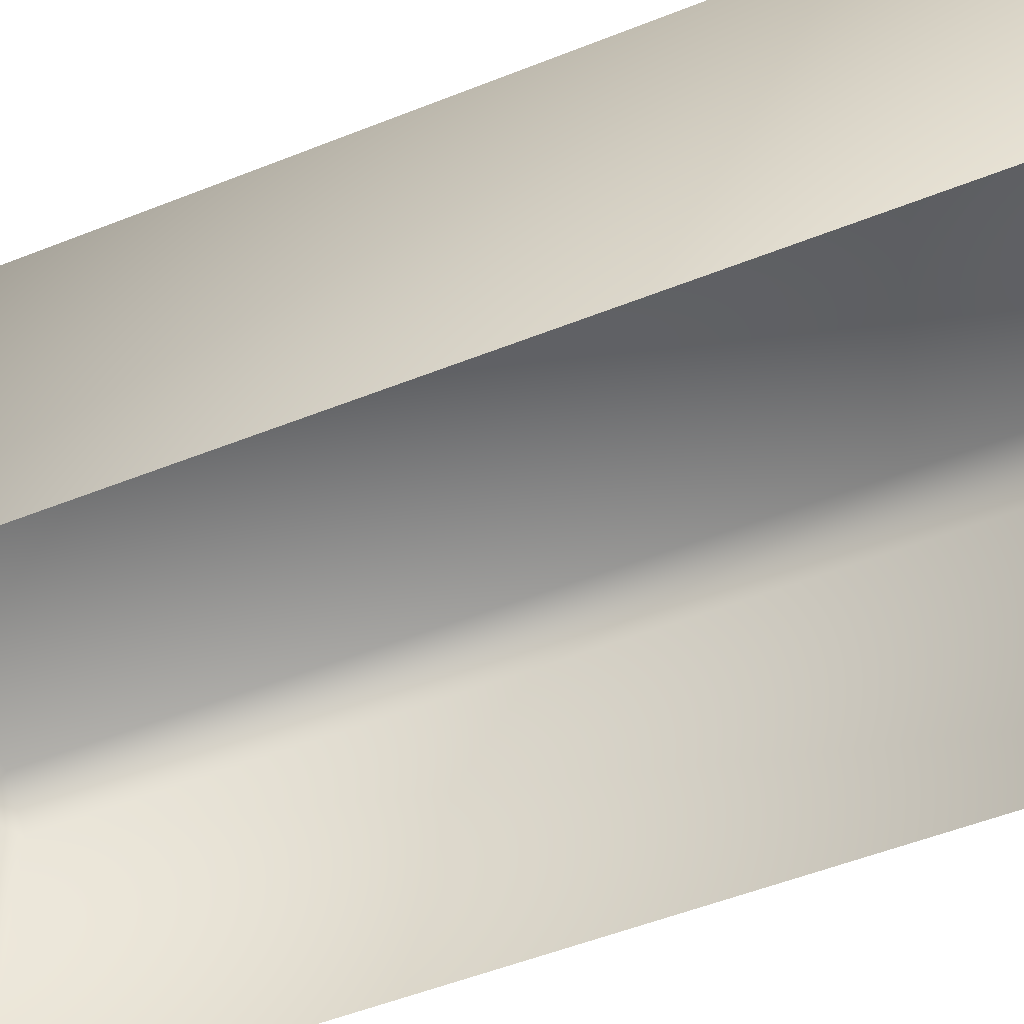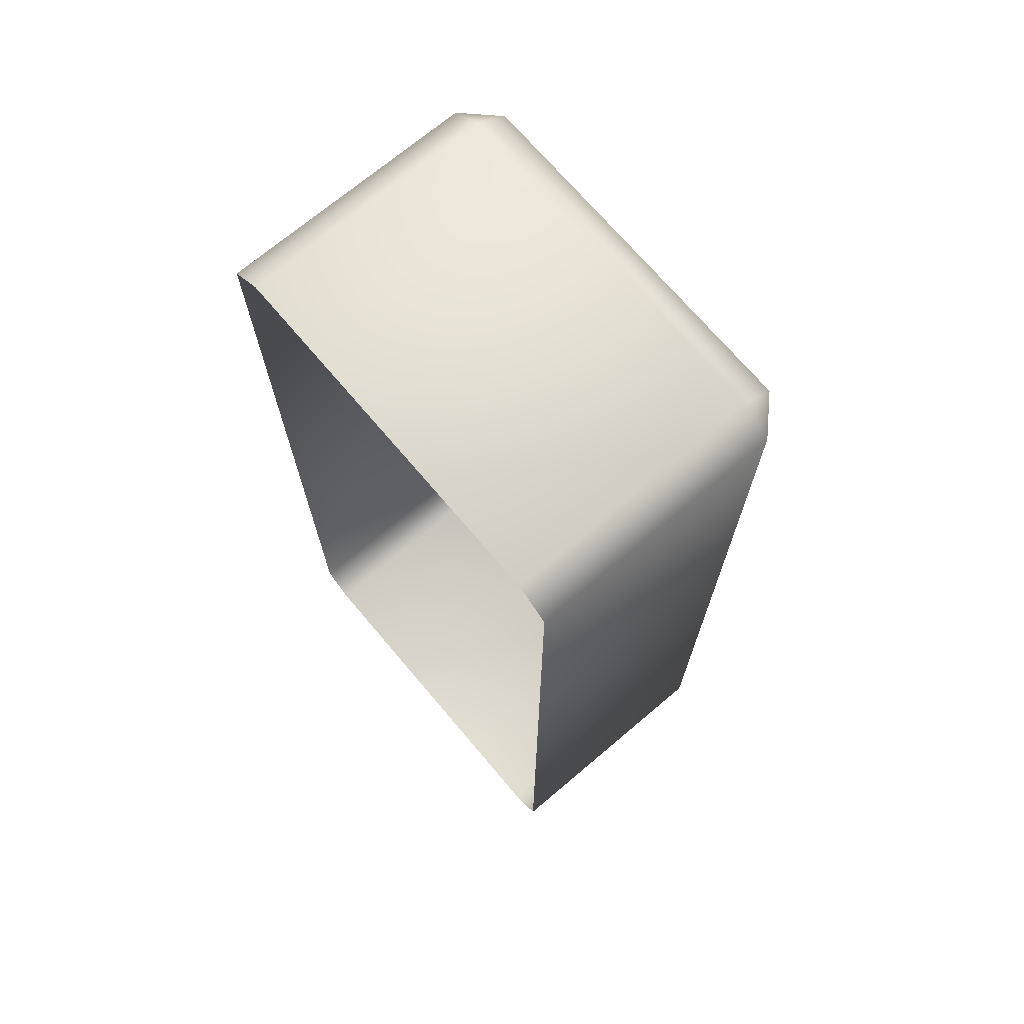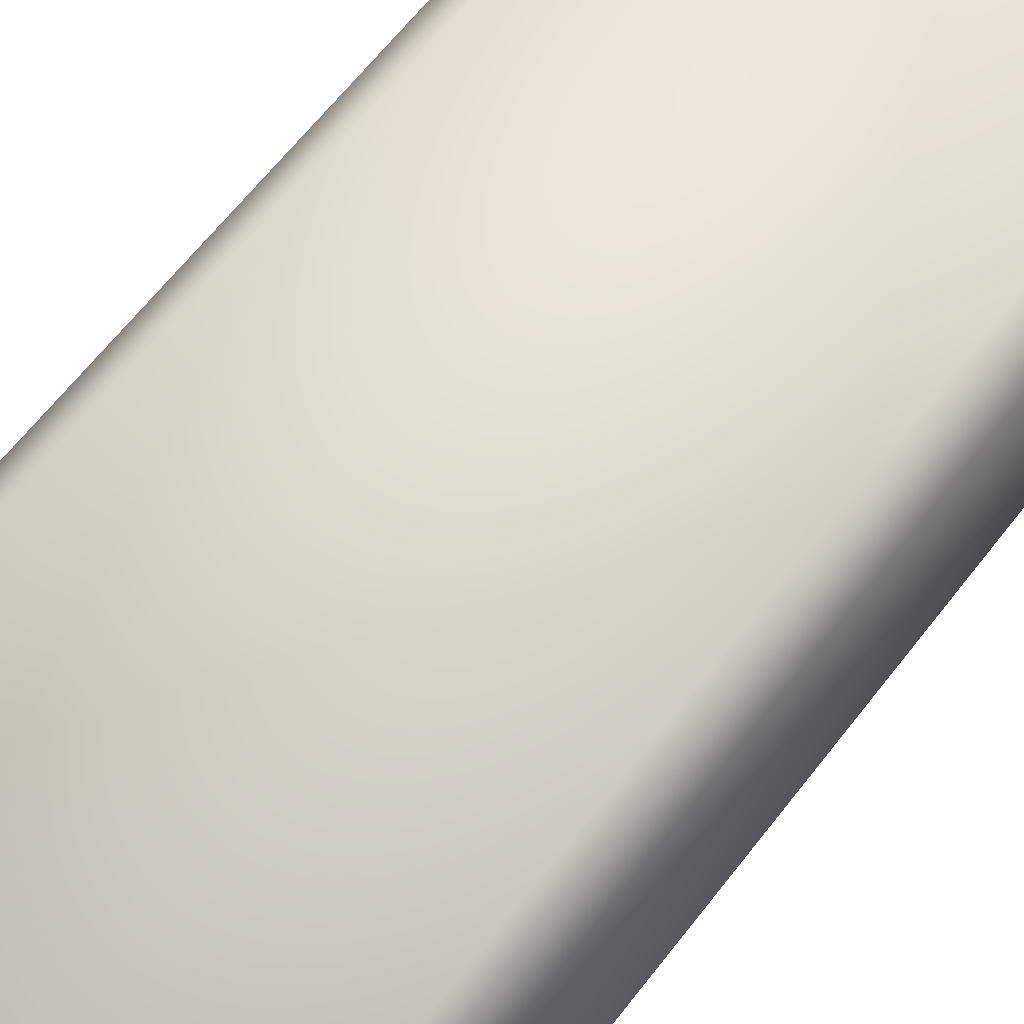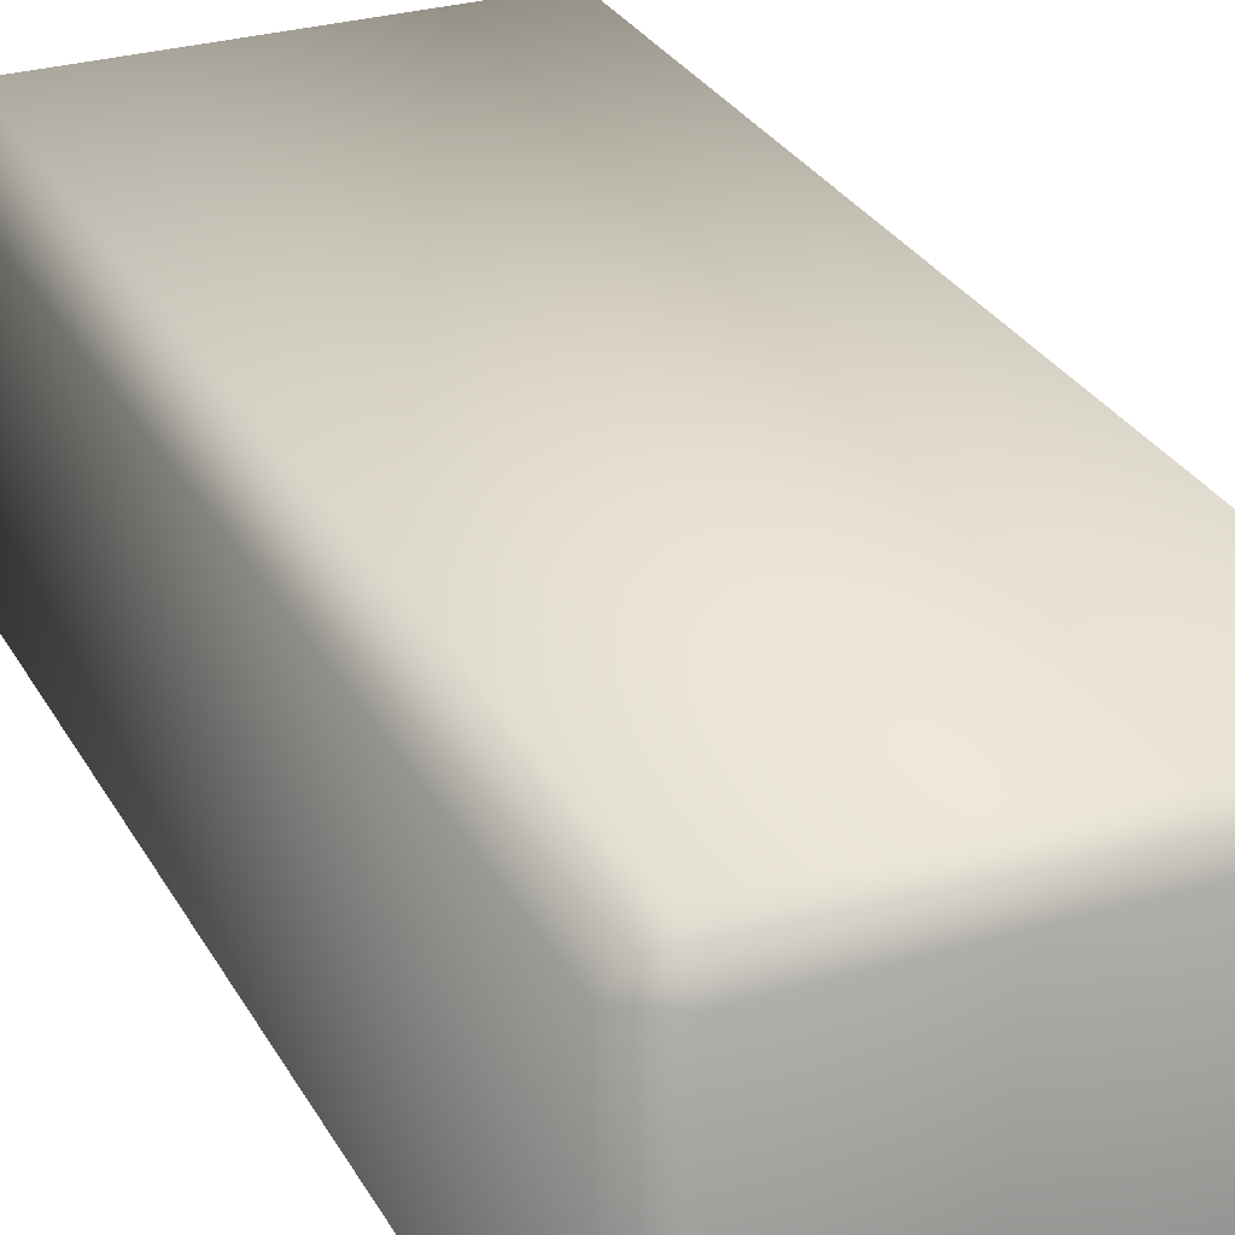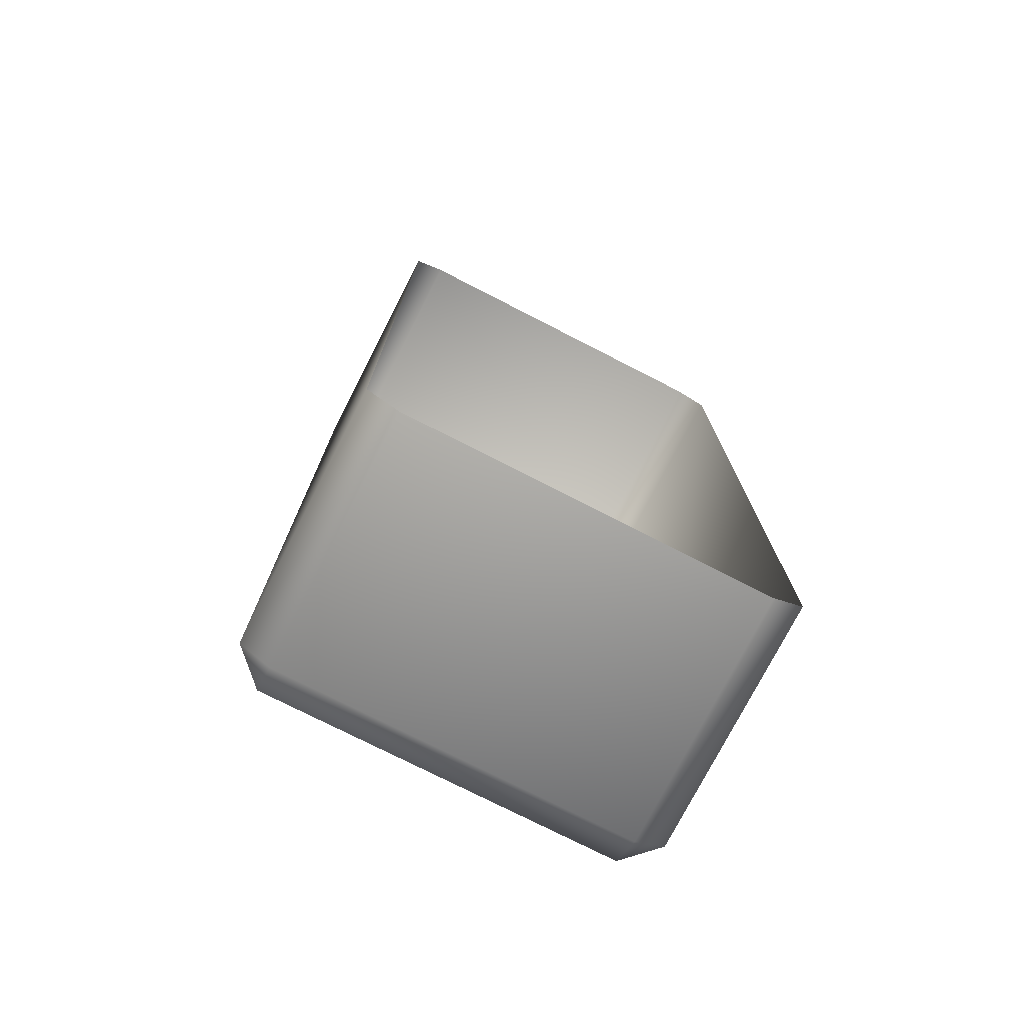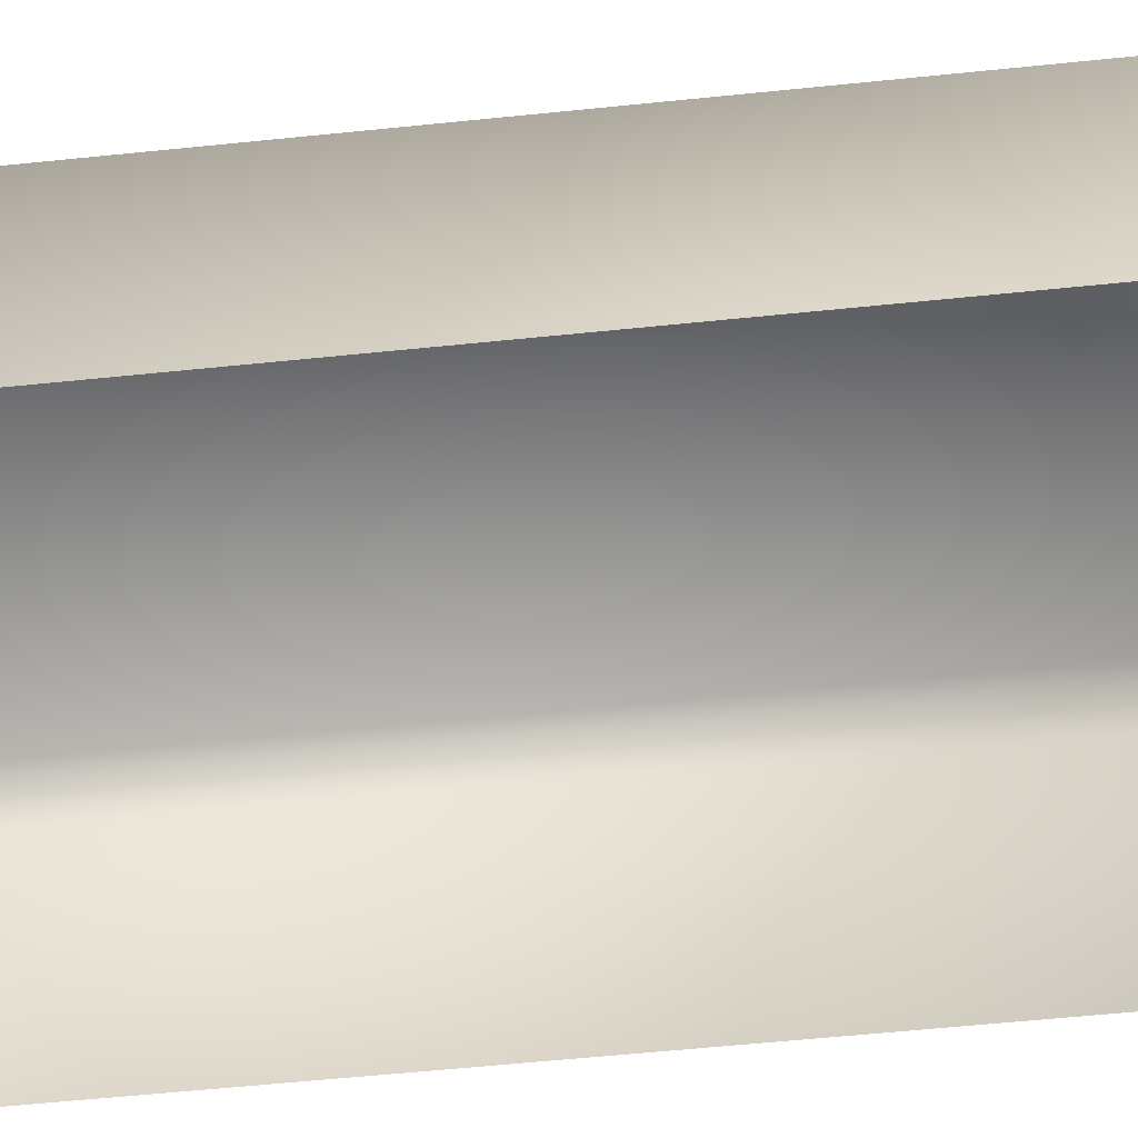
<metadata>
{"format":"obj","ext":"obj","renderer":"f3d","projection":"perspective","resolution":1024,"background":"white","views":[{"elev":-50.2,"azim":-66.1,"up":"+Y"},{"elev":71.0,"azim":49.8,"up":"+Z"},{"elev":65.7,"azim":38.1,"up":"+Y"},{"elev":28.6,"azim":156.1,"up":"+Y"},{"elev":-75.6,"azim":-27.1,"up":"+Z"},{"elev":-59.3,"azim":-84.0,"up":"+Y"}]}
</metadata>
<code>
o FBlock_1_2
v 0.1833 0 -0.4872
v 0.2163 0 -0.4642
v 0.1833 0.2598 -0.4872
v 0.1833 0.2931 -0.4642
v 0.2163 0.2598 -0.4642
v 0.2163 0 0.4642
v 0.1833 0 0.4872
v 0.1833 0.2931 0.4642
v 0.1833 0.2598 0.4872
v 0.2163 0.2598 0.4642
v -0.2163 0 -0.4642
v -0.1833 0 -0.4872
v -0.1833 0.2931 -0.4642
v -0.1833 0.2598 -0.4872
v -0.2163 0.2598 -0.4642
v -0.1833 0 0.4872
v -0.2163 0 0.4642
v -0.1833 0.2931 0.4642
v -0.2163 0.2598 0.4642
v -0.1833 0.2598 0.4872
f 3 4 5
f 8 9 10
f 13 14 15
f 18 19 20
f 16 7 9 20
f 2 1 3 5
f 5 4 8 10
f 10 9 7 6
f 9 8 18 20
f 20 19 17 16
f 19 18 13 15
f 15 14 12 11
f 14 13 4 3
f 6 2 5 10
f 1 12 14 3
f 11 17 19 15
f 13 18 8 4

</code>
